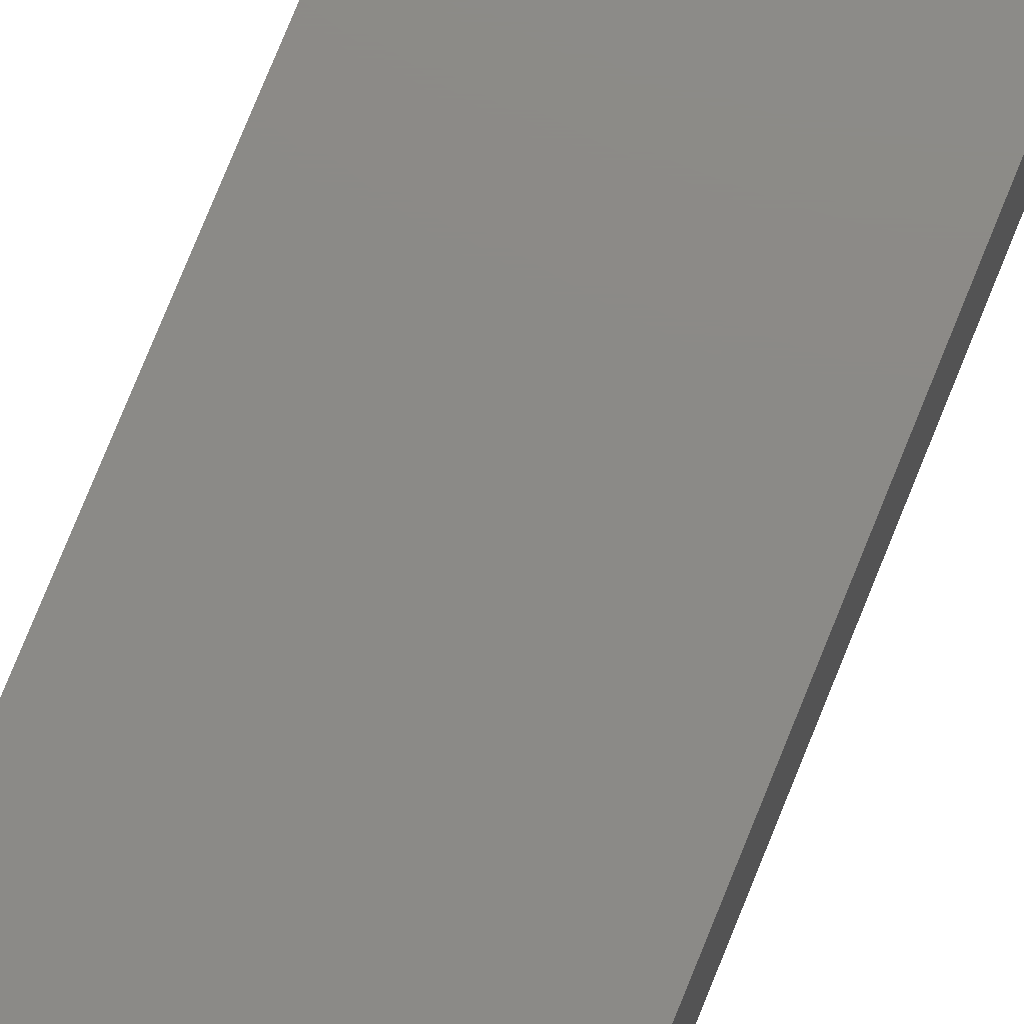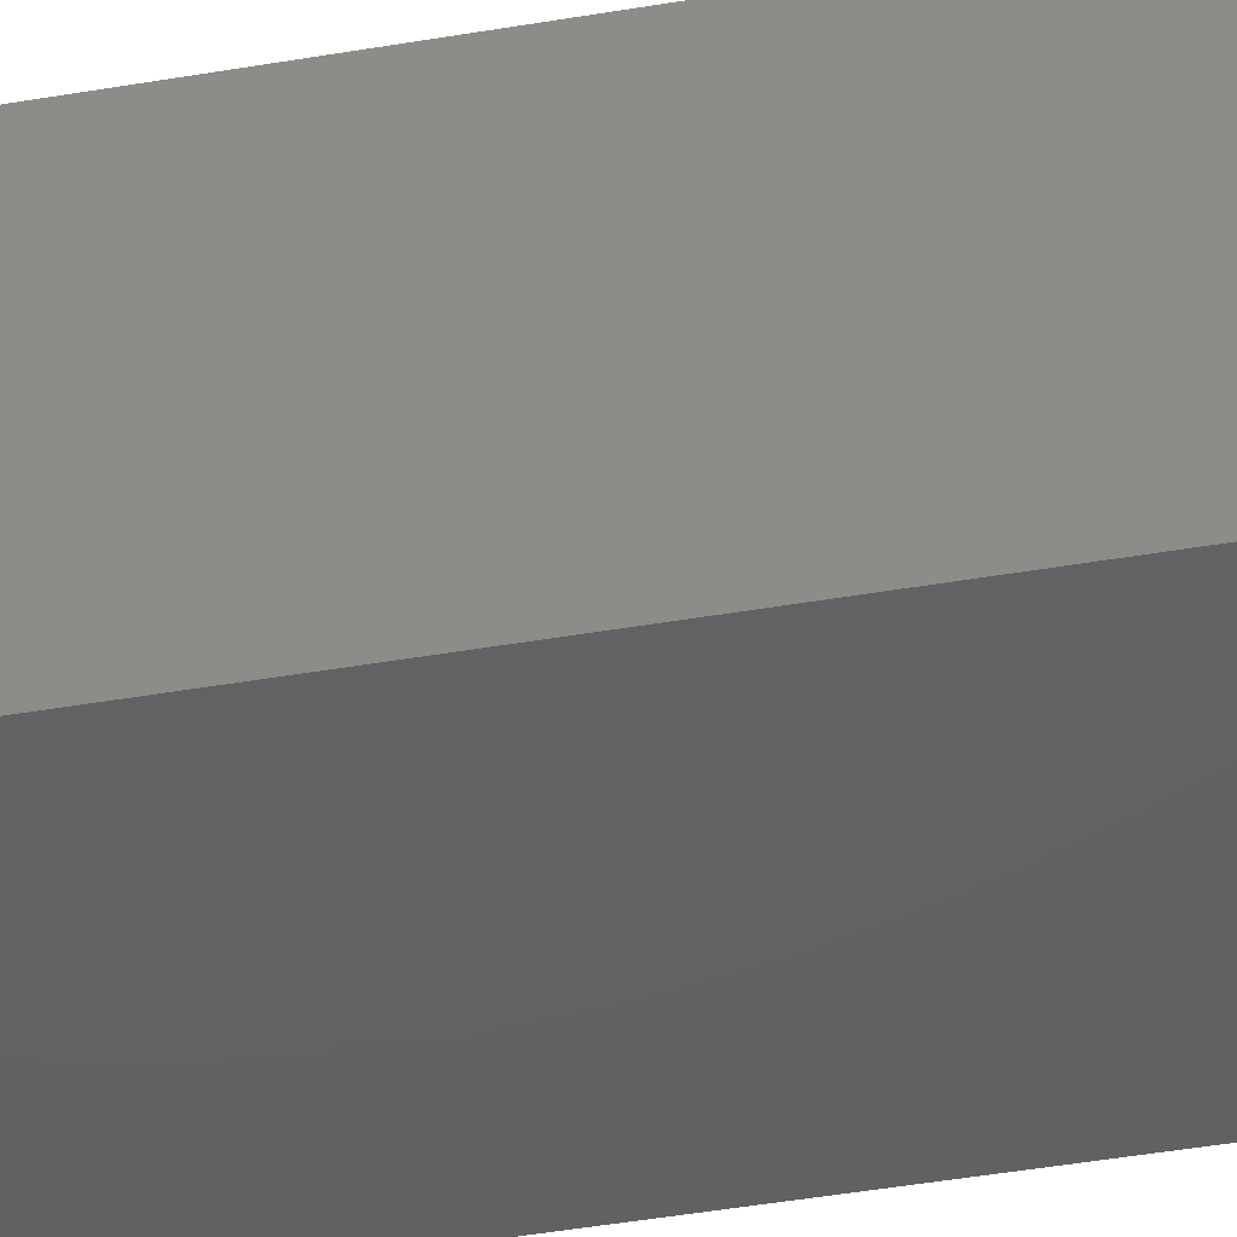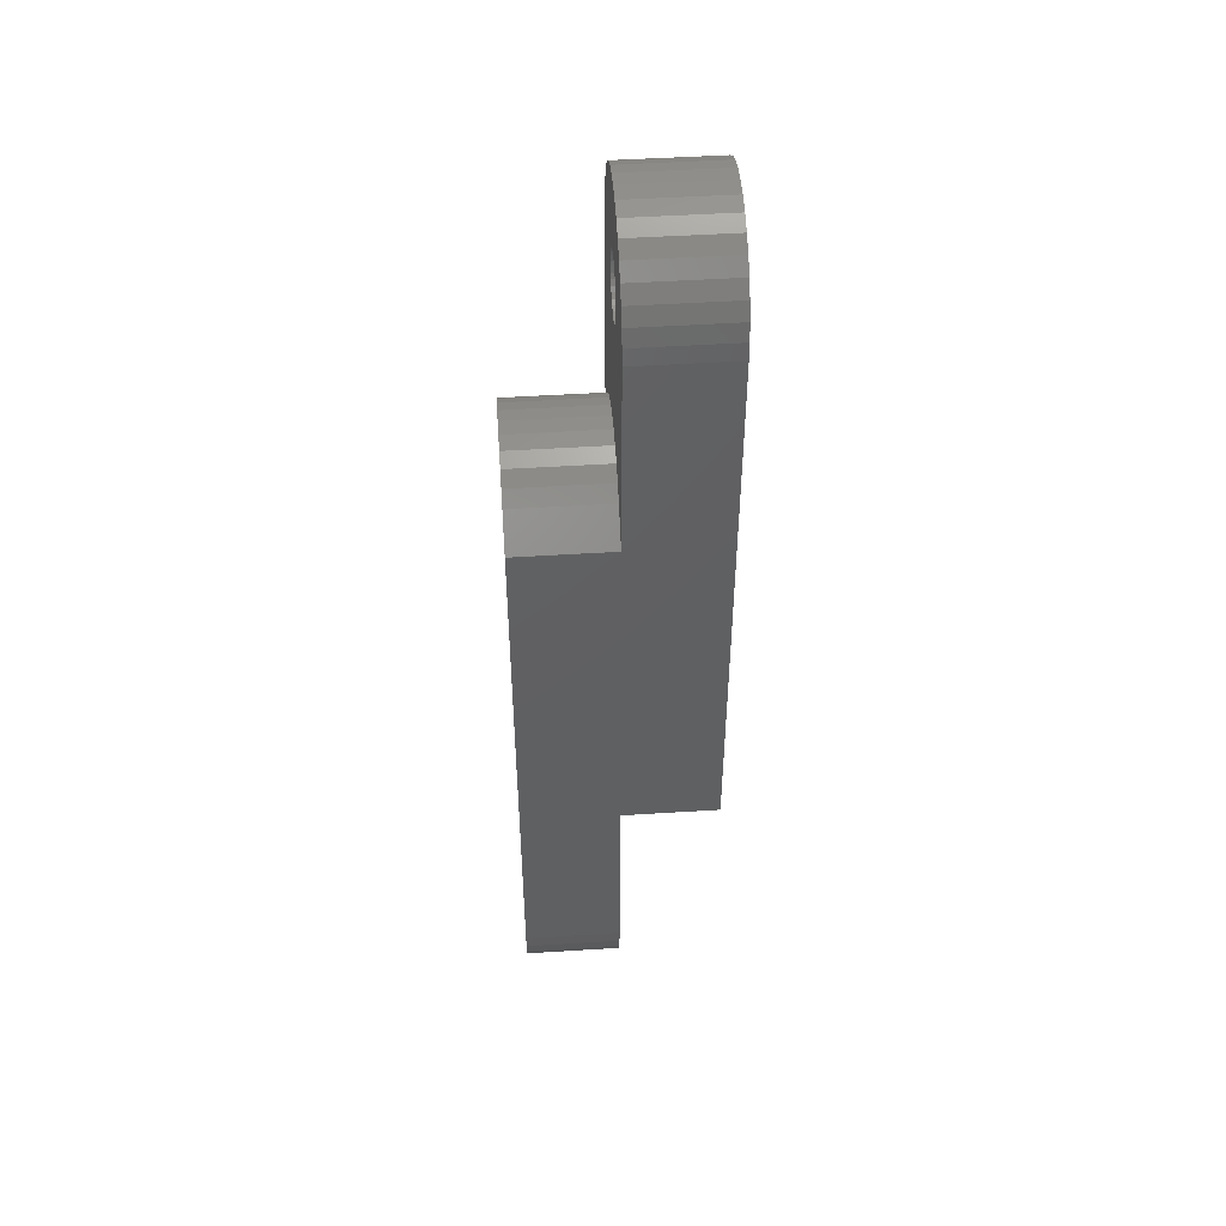
<metadata>
{"format":"stl","ext":"stl","renderer":"f3d","projection":"perspective","resolution":1024,"background":"white","views":[{"elev":77.8,"azim":-157.9,"up":"+Y"},{"elev":-43.5,"azim":101.6,"up":"+Y"},{"elev":48.1,"azim":175.9,"up":"+Z"}]}
</metadata>
<code>
# stl→obj: 352 verts, 708 faces
v 82.09 116 45
v 77.09 116 45
v 82.09 116 34.5
v 77.09 116 15.5
v 87.09 116 34.5
v 82.09 116 15.5
v 87.09 116 5
v 82.09 116 5
v 84.59 119.4 4.722
v 82.09 119.4 5
v 84.59 119.4 5
v 82.09 119.4 5.278
v 84.59 119.4 5.278
v 82.09 119.5 5.547
v 84.59 119.5 5.547
v 82.09 119.6 5.8
v 84.59 119.6 5.8
v 82.09 119.7 6.028
v 84.59 119.7 6.028
v 82.09 119.9 6.226
v 84.59 119.9 6.226
v 82.09 120.2 6.386
v 84.59 120.2 6.386
v 82.09 120.4 6.504
v 84.59 120.4 6.504
v 82.09 120.7 6.576
v 84.59 120.7 6.576
v 82.09 121 6.6
v 84.59 121 6.6
v 82.09 121.2 6.576
v 84.59 121.2 6.576
v 82.09 121.5 6.504
v 84.59 121.5 6.504
v 82.09 121.8 6.386
v 84.59 121.8 6.386
v 82.09 122 6.226
v 84.59 122 6.226
v 82.09 122.2 6.028
v 84.59 122.2 6.028
v 82.09 122.4 5.8
v 84.59 122.4 5.8
v 82.09 122.5 5.547
v 84.59 122.5 5.547
v 82.09 122.5 5.278
v 84.59 122.5 5.278
v 82.09 122.6 5
v 84.59 122.6 5
v 82.09 122.5 4.722
v 84.59 122.5 4.722
v 82.09 122.5 4.453
v 84.59 122.5 4.453
v 82.09 122.4 4.2
v 84.59 122.4 4.2
v 82.09 122.2 3.972
v 84.59 122.2 3.972
v 82.09 122 3.774
v 84.59 122 3.774
v 82.09 121.8 3.614
v 84.59 121.8 3.614
v 82.09 121.5 3.496
v 84.59 121.5 3.496
v 82.09 121.2 3.424
v 84.59 121.2 3.424
v 82.09 121 3.4
v 84.59 121 3.4
v 82.09 120.7 3.424
v 84.59 120.7 3.424
v 82.09 120.4 3.496
v 84.59 120.4 3.496
v 82.09 120.2 3.614
v 84.59 120.2 3.614
v 82.09 119.9 3.774
v 84.59 119.9 3.774
v 82.09 119.7 3.972
v 84.59 119.7 3.972
v 82.09 119.6 4.2
v 84.59 119.6 4.2
v 82.09 119.5 4.453
v 84.59 119.5 4.453
v 82.09 119.4 4.722
v 82.09 119.4 44.72
v 79.59 119.4 45
v 82.09 119.4 45
v 79.59 119.4 45.28
v 82.09 119.4 45.28
v 79.59 119.5 45.55
v 82.09 119.5 45.55
v 79.59 119.6 45.8
v 82.09 119.6 45.8
v 79.59 119.7 46.03
v 82.09 119.7 46.03
v 79.59 119.9 46.23
v 82.09 119.9 46.23
v 79.59 120.2 46.39
v 82.09 120.2 46.39
v 79.59 120.4 46.5
v 82.09 120.4 46.5
v 79.59 120.7 46.58
v 82.09 120.7 46.58
v 79.59 121 46.6
v 82.09 121 46.6
v 79.59 121.2 46.58
v 82.09 121.2 46.58
v 79.59 121.5 46.5
v 82.09 121.5 46.5
v 79.59 121.8 46.39
v 82.09 121.8 46.39
v 79.59 122 46.23
v 82.09 122 46.23
v 79.59 122.2 46.03
v 82.09 122.2 46.03
v 79.59 122.4 45.8
v 82.09 122.4 45.8
v 79.59 122.5 45.55
v 82.09 122.5 45.55
v 79.59 122.5 45.28
v 82.09 122.5 45.28
v 79.59 122.6 45
v 82.09 122.6 45
v 79.59 122.5 44.72
v 82.09 122.5 44.72
v 79.59 122.5 44.45
v 82.09 122.5 44.45
v 79.59 122.4 44.2
v 82.09 122.4 44.2
v 79.59 122.2 43.97
v 82.09 122.2 43.97
v 79.59 122 43.77
v 82.09 122 43.77
v 79.59 121.8 43.61
v 82.09 121.8 43.61
v 79.59 121.5 43.5
v 82.09 121.5 43.5
v 79.59 121.2 43.42
v 82.09 121.2 43.42
v 79.59 121 43.4
v 82.09 121 43.4
v 79.59 120.7 43.42
v 82.09 120.7 43.42
v 79.59 120.4 43.5
v 82.09 120.4 43.5
v 79.59 120.2 43.61
v 82.09 120.2 43.61
v 79.59 119.9 43.77
v 82.09 119.9 43.77
v 79.59 119.7 43.97
v 82.09 119.7 43.97
v 79.59 119.6 44.2
v 82.09 119.6 44.2
v 79.59 119.5 44.45
v 82.09 119.5 44.45
v 79.59 119.4 44.72
v 87.09 122.6 2.25
v 87.09 122.7 0.3015
v 87.09 123.5 0.6699
v 87.09 117.8 5
v 87.09 119.4 7.75
v 87.09 124.2 1.17
v 87.09 124.8 1.786
v 87.09 124.1 5
v 87.09 125.3 2.5
v 87.09 125.7 3.29
v 87.09 119.4 2.25
v 87.09 117.1 1.786
v 87.09 117.8 1.17
v 87.09 118.5 0.6699
v 87.09 119.3 0.3015
v 87.09 120.1 0.07596
v 87.09 121 -1.343e-15
v 87.09 121.8 0.07596
v 87.09 125.9 4.132
v 87.09 126 5
v 87.09 122.6 7.75
v 87.09 126 34.5
v 87.09 124.5 35.96
v 87.09 123.8 36.52
v 87.09 118.9 36.96
v 87.09 118.1 36.52
v 87.09 117.4 35.96
v 87.09 116 4.132
v 87.09 116.3 3.29
v 87.09 116.6 2.5
v 87.09 123.1 36.96
v 87.09 122.3 37.26
v 87.09 121.4 37.41
v 87.09 120.5 37.41
v 87.09 119.7 37.26
v 77.09 118.2 44.01
v 77.09 118.5 43.55
v 77.09 118.1 44.5
v 77.09 118.7 43.14
v 77.09 119.1 42.78
v 77.09 119.5 42.49
v 77.09 120 42.27
v 77.09 120.5 42.14
v 77.09 121 42.1
v 77.09 117.4 14.04
v 77.09 121.5 42.14
v 77.09 126 15.5
v 77.09 122 42.27
v 77.09 122.4 42.49
v 77.09 122.8 42.78
v 77.09 123.2 43.14
v 77.09 123.5 43.55
v 77.09 126 45
v 77.09 123.7 44.01
v 77.09 123.8 44.5
v 77.09 123.9 45
v 77.09 125.9 45.87
v 77.09 123.8 45.5
v 77.09 125.7 46.71
v 77.09 123.7 45.99
v 77.09 125.3 47.5
v 77.09 123.5 46.45
v 77.09 124.8 48.21
v 77.09 123.2 46.86
v 77.09 124.2 48.83
v 77.09 122.8 47.22
v 77.09 123.5 49.33
v 77.09 122.4 47.51
v 77.09 122.7 49.7
v 77.09 122 47.73
v 77.09 121.8 49.92
v 77.09 121.5 47.86
v 77.09 121 50
v 77.09 121 47.9
v 77.09 120.1 49.92
v 77.09 120.5 47.86
v 77.09 119.3 49.7
v 77.09 120 47.73
v 77.09 118.5 49.33
v 77.09 119.5 47.51
v 77.09 117.8 48.83
v 77.09 119.1 47.22
v 77.09 117.1 48.21
v 77.09 118.7 46.86
v 77.09 116.6 47.5
v 77.09 118.5 46.45
v 77.09 116.3 46.71
v 77.09 118.2 45.99
v 77.09 116 45.87
v 77.09 118.1 45.5
v 77.09 118.1 45
v 82.09 126 45
v 82.09 125.9 45.87
v 82.09 125.7 46.71
v 82.09 125.3 47.5
v 82.09 124.8 48.21
v 82.09 124.2 48.83
v 82.09 123.5 49.33
v 82.09 122.7 49.7
v 82.09 121.8 49.92
v 82.09 121 50
v 82.09 120.1 49.92
v 82.09 119.3 49.7
v 82.09 118.5 49.33
v 82.09 117.8 48.83
v 82.09 117.1 48.21
v 82.09 116.6 47.5
v 82.09 116.3 46.71
v 82.09 116 45.87
v 82.09 116 4.132
v 82.09 116.3 3.29
v 82.09 116.6 2.5
v 82.09 117.1 1.786
v 82.09 117.8 1.17
v 82.09 118.5 0.6699
v 82.09 119.3 0.3015
v 82.09 120.1 0.07596
v 82.09 121 -1.343e-15
v 82.09 121.8 0.07596
v 82.09 122.7 0.3015
v 82.09 123.5 0.6699
v 82.09 124.2 1.17
v 82.09 124.8 1.786
v 82.09 125.3 2.5
v 82.09 125.7 3.29
v 82.09 125.9 4.132
v 82.09 126 5
v 82.09 126 15.5
v 82.09 126 34.5
v 82.09 122.3 37.26
v 82.09 123.1 36.96
v 82.09 123.8 36.52
v 82.09 124.5 35.96
v 82.09 119.7 37.26
v 82.09 120.5 37.41
v 82.09 118.9 36.96
v 82.09 121.4 37.41
v 82.09 117.4 35.96
v 82.09 118.1 36.52
v 82.09 118.1 13.48
v 82.09 118.9 13.04
v 82.09 123.1 13.04
v 82.09 123.8 13.48
v 82.09 120.5 12.59
v 82.09 119.7 12.74
v 82.09 124.5 14.04
v 82.09 117.4 14.04
v 82.09 121.4 12.59
v 82.09 122.3 12.74
v 79.59 118.1 44.5
v 79.59 118.1 45
v 79.59 118.1 45.5
v 79.59 118.2 45.99
v 79.59 118.5 46.45
v 79.59 118.7 46.86
v 79.59 119.1 47.22
v 79.59 119.5 47.51
v 79.59 120 47.73
v 79.59 120.5 47.86
v 79.59 121 47.9
v 79.59 121.5 47.86
v 79.59 122 47.73
v 79.59 122.4 47.51
v 79.59 122.8 47.22
v 79.59 123.2 46.86
v 79.59 123.5 46.45
v 79.59 123.7 45.99
v 79.59 123.8 45.5
v 79.59 123.9 45
v 79.59 123.8 44.5
v 79.59 123.7 44.01
v 79.59 123.5 43.55
v 79.59 123.2 43.14
v 79.59 122.8 42.78
v 79.59 122.4 42.49
v 79.59 122 42.27
v 79.59 121.5 42.14
v 79.59 121 42.1
v 79.59 120.5 42.14
v 79.59 120 42.27
v 79.59 119.5 42.49
v 79.59 119.1 42.78
v 79.59 118.7 43.14
v 79.59 118.5 43.55
v 79.59 118.2 44.01
v 84.59 119.4 2.25
v 84.59 122.6 2.25
v 84.59 117.8 5
v 84.59 119.4 7.75
v 84.59 122.6 7.75
v 84.59 124.1 5
v 77.09 124.5 14.04
v 77.09 118.1 13.48
v 77.09 118.9 13.04
v 77.09 119.7 12.74
v 77.09 120.5 12.59
v 77.09 121.4 12.59
v 77.09 122.3 12.74
v 77.09 123.1 13.04
v 77.09 123.8 13.48
f 1 2 3
f 3 2 4
f 5 3 4
f 5 4 6
f 5 6 7
f 7 6 8
f 9 10 11
f 11 10 12
f 11 12 13
f 13 12 14
f 13 14 15
f 15 14 16
f 15 16 17
f 17 16 18
f 17 18 19
f 18 20 19
f 19 20 21
f 20 22 21
f 21 22 23
f 22 24 23
f 23 24 25
f 24 26 25
f 25 26 27
f 26 28 27
f 27 28 29
f 28 30 29
f 29 30 31
f 30 32 31
f 31 32 33
f 32 34 33
f 33 34 35
f 34 36 35
f 35 36 37
f 36 38 37
f 37 38 39
f 39 38 40
f 39 40 41
f 41 40 42
f 41 42 43
f 43 42 44
f 43 44 45
f 45 44 46
f 45 46 47
f 47 46 48
f 47 48 49
f 49 48 50
f 49 50 51
f 51 50 52
f 51 52 53
f 53 52 54
f 53 54 55
f 55 54 56
f 55 56 57
f 58 57 56
f 59 57 58
f 60 59 58
f 61 59 60
f 62 61 60
f 63 61 62
f 64 63 62
f 65 63 64
f 66 65 64
f 67 65 66
f 68 67 66
f 69 67 68
f 70 69 68
f 71 69 70
f 72 71 70
f 73 71 72
f 73 72 74
f 73 74 75
f 75 74 76
f 75 76 77
f 77 76 78
f 77 78 79
f 79 78 80
f 79 80 9
f 9 80 10
f 81 82 83
f 83 82 84
f 83 84 85
f 85 84 86
f 85 86 87
f 87 86 88
f 87 88 89
f 89 88 90
f 89 90 91
f 91 90 92
f 91 92 93
f 92 94 93
f 93 94 95
f 94 96 95
f 95 96 97
f 96 98 97
f 97 98 99
f 98 100 99
f 99 100 101
f 100 102 101
f 101 102 103
f 102 104 103
f 103 104 105
f 104 106 105
f 105 106 107
f 106 108 107
f 107 108 109
f 109 108 110
f 109 110 111
f 111 110 112
f 111 112 113
f 113 112 114
f 113 114 115
f 115 114 116
f 115 116 117
f 117 116 118
f 117 118 119
f 119 118 120
f 119 120 121
f 121 120 122
f 121 122 123
f 123 122 124
f 123 124 125
f 125 124 126
f 125 126 127
f 127 126 128
f 127 128 129
f 130 129 128
f 131 129 130
f 132 131 130
f 133 131 132
f 134 133 132
f 135 133 134
f 136 135 134
f 137 135 136
f 138 137 136
f 139 137 138
f 140 139 138
f 141 139 140
f 142 141 140
f 143 141 142
f 144 143 142
f 145 143 144
f 145 144 146
f 145 146 147
f 147 146 148
f 147 148 149
f 149 148 150
f 149 150 151
f 151 150 152
f 151 152 81
f 81 152 82
f 153 154 155
f 5 156 157
f 5 7 156
f 153 155 158
f 153 158 159
f 160 153 159
f 160 159 161
f 160 161 162
f 163 164 165
f 163 165 166
f 163 166 167
f 163 167 168
f 163 168 169
f 153 163 169
f 153 169 170
f 153 170 154
f 160 162 171
f 160 171 172
f 173 160 172
f 174 173 172
f 174 157 173
f 175 157 174
f 176 157 175
f 177 178 157
f 178 179 157
f 179 5 157
f 7 180 156
f 156 180 181
f 156 181 163
f 181 182 163
f 182 164 163
f 183 157 176
f 184 157 183
f 185 157 184
f 186 157 185
f 186 187 157
f 187 177 157
f 188 189 4
f 2 188 4
f 2 190 188
f 189 191 4
f 191 192 4
f 192 193 4
f 193 194 4
f 194 195 4
f 195 196 197
f 198 199 196
f 200 199 198
f 201 199 200
f 202 199 201
f 203 199 202
f 204 199 203
f 205 199 204
f 205 204 206
f 205 206 207
f 208 205 207
f 209 205 208
f 209 208 210
f 211 209 210
f 211 210 212
f 213 211 212
f 213 212 214
f 215 213 214
f 215 214 216
f 217 215 216
f 217 216 218
f 219 217 218
f 219 218 220
f 221 219 220
f 221 220 222
f 223 221 222
f 223 222 224
f 225 223 224
f 225 224 226
f 225 226 227
f 227 226 228
f 227 228 229
f 229 228 230
f 229 230 231
f 231 230 232
f 231 232 233
f 233 232 234
f 233 234 235
f 235 234 236
f 235 236 237
f 237 236 238
f 237 238 239
f 239 238 240
f 239 240 241
f 240 242 241
f 241 242 2
f 242 243 2
f 2 243 190
f 244 205 209
f 244 209 245
f 245 209 211
f 245 211 246
f 246 211 213
f 246 213 247
f 247 213 215
f 247 215 248
f 217 248 215
f 249 248 217
f 219 249 217
f 250 249 219
f 221 250 219
f 251 250 221
f 223 251 221
f 252 251 223
f 225 252 223
f 253 252 225
f 227 253 225
f 254 253 227
f 229 254 227
f 255 254 229
f 231 255 229
f 256 255 231
f 233 256 231
f 257 256 233
f 235 257 233
f 258 257 235
f 258 235 237
f 258 237 259
f 259 237 239
f 259 239 260
f 260 239 241
f 260 241 261
f 261 241 2
f 261 2 1
f 7 8 262
f 7 262 180
f 180 262 263
f 180 263 181
f 181 263 264
f 181 264 182
f 182 264 265
f 182 265 164
f 164 265 266
f 164 266 165
f 266 267 165
f 165 267 166
f 267 268 166
f 166 268 167
f 268 269 167
f 167 269 168
f 269 270 168
f 168 270 169
f 270 271 169
f 169 271 170
f 271 272 170
f 170 272 154
f 272 273 154
f 154 273 155
f 273 274 155
f 155 274 158
f 158 274 275
f 158 275 159
f 159 275 276
f 159 276 161
f 161 276 277
f 161 277 162
f 162 277 278
f 162 278 171
f 171 278 279
f 171 279 172
f 172 280 174
f 172 279 280
f 281 205 244
f 174 280 281
f 280 199 281
f 281 199 205
f 131 282 283
f 131 283 284
f 127 129 281
f 129 131 281
f 131 285 281
f 131 284 285
f 141 286 287
f 141 288 286
f 131 133 282
f 133 135 282
f 135 289 282
f 135 137 289
f 137 287 289
f 139 287 137
f 141 287 139
f 119 121 244
f 244 121 123
f 244 123 281
f 123 125 281
f 125 127 281
f 145 3 143
f 143 3 290
f 143 290 141
f 141 290 291
f 141 291 288
f 117 119 244
f 245 117 244
f 245 115 117
f 246 115 245
f 246 113 115
f 247 113 246
f 247 111 113
f 248 111 247
f 248 109 111
f 249 109 248
f 249 107 109
f 250 107 249
f 250 105 107
f 251 105 250
f 251 103 105
f 252 103 251
f 252 101 103
f 253 101 252
f 253 99 101
f 253 254 99
f 254 97 99
f 254 255 97
f 255 95 97
f 255 256 95
f 256 93 95
f 256 257 93
f 257 91 93
f 257 258 91
f 258 89 91
f 258 259 89
f 259 87 89
f 259 260 87
f 260 85 87
f 260 261 85
f 261 83 85
f 261 1 83
f 1 81 83
f 147 3 145
f 149 3 147
f 1 3 149
f 1 149 151
f 1 151 81
f 292 20 18
f 292 293 20
f 293 22 20
f 294 38 36
f 295 38 294
f 296 30 28
f 296 28 26
f 297 296 26
f 298 38 295
f 280 38 298
f 280 40 38
f 16 14 8
f 6 16 8
f 6 18 16
f 6 299 18
f 299 292 18
f 280 42 40
f 280 279 42
f 42 279 44
f 293 297 26
f 293 26 24
f 293 24 22
f 300 30 296
f 301 30 300
f 301 32 30
f 294 32 301
f 294 34 32
f 294 36 34
f 14 12 8
f 12 10 8
f 10 262 8
f 10 80 262
f 80 263 262
f 80 78 263
f 78 264 263
f 78 76 264
f 76 265 264
f 76 74 265
f 74 266 265
f 74 72 266
f 72 267 266
f 72 70 267
f 70 268 267
f 70 68 268
f 68 269 268
f 68 66 269
f 66 270 269
f 66 64 270
f 64 271 270
f 62 271 64
f 62 272 271
f 60 272 62
f 60 273 272
f 58 273 60
f 58 274 273
f 56 274 58
f 56 275 274
f 54 275 56
f 54 276 275
f 52 276 54
f 52 277 276
f 50 277 52
f 50 278 277
f 48 278 50
f 279 278 48
f 279 48 46
f 44 279 46
f 302 243 303
f 303 243 242
f 303 242 304
f 304 242 240
f 304 240 305
f 305 240 238
f 305 238 306
f 306 238 236
f 306 236 307
f 236 234 307
f 307 234 308
f 234 232 308
f 308 232 309
f 232 230 309
f 309 230 310
f 230 228 310
f 310 228 311
f 228 226 311
f 311 226 312
f 226 224 312
f 312 224 313
f 224 222 313
f 313 222 314
f 222 220 314
f 314 220 315
f 220 218 315
f 315 218 316
f 218 216 316
f 316 216 317
f 317 216 214
f 317 214 318
f 318 214 212
f 318 212 319
f 319 212 210
f 319 210 320
f 320 210 208
f 320 208 321
f 321 208 207
f 321 207 322
f 322 207 206
f 322 206 323
f 323 206 204
f 323 204 324
f 324 204 203
f 324 203 325
f 325 203 202
f 325 202 326
f 201 326 202
f 327 326 201
f 200 327 201
f 328 327 200
f 198 328 200
f 329 328 198
f 196 329 198
f 330 329 196
f 195 330 196
f 331 330 195
f 194 331 195
f 332 331 194
f 193 332 194
f 333 332 193
f 192 333 193
f 334 333 192
f 191 334 192
f 335 334 191
f 335 191 189
f 335 189 336
f 336 189 188
f 336 188 337
f 337 188 190
f 337 190 302
f 302 190 243
f 308 94 92
f 309 94 308
f 309 96 94
f 310 96 309
f 310 98 96
f 311 98 310
f 311 100 98
f 312 100 311
f 312 102 100
f 312 313 102
f 313 104 102
f 313 314 104
f 314 106 104
f 314 315 106
f 315 108 106
f 315 316 108
f 316 110 108
f 316 317 110
f 317 112 110
f 317 318 112
f 318 114 112
f 318 319 114
f 319 116 114
f 319 320 116
f 320 118 116
f 320 321 118
f 321 120 118
f 321 322 120
f 120 322 122
f 322 323 122
f 122 323 124
f 124 323 324
f 124 324 126
f 126 324 325
f 126 325 128
f 128 325 326
f 128 326 130
f 130 326 327
f 130 327 132
f 132 327 328
f 132 328 134
f 134 328 329
f 134 329 136
f 136 329 330
f 138 136 330
f 138 330 331
f 140 138 331
f 140 331 332
f 142 140 332
f 142 332 333
f 144 142 333
f 144 333 334
f 146 144 334
f 146 334 335
f 148 146 335
f 148 335 336
f 150 148 336
f 150 336 337
f 152 150 337
f 152 337 302
f 82 152 302
f 82 302 303
f 84 82 303
f 304 84 303
f 86 84 304
f 305 86 304
f 305 88 86
f 306 88 305
f 306 90 88
f 307 90 306
f 307 92 90
f 308 92 307
f 338 153 339
f 163 153 338
f 163 338 340
f 163 340 156
f 156 340 341
f 156 341 157
f 341 342 157
f 157 342 173
f 173 342 343
f 173 343 160
f 160 343 339
f 160 339 153
f 45 47 343
f 55 57 339
f 57 59 339
f 342 31 33
f 342 33 35
f 342 35 37
f 342 37 39
f 342 39 41
f 342 41 343
f 41 43 343
f 43 45 343
f 59 61 339
f 61 63 339
f 63 338 339
f 63 65 338
f 67 338 65
f 47 49 343
f 343 49 51
f 343 51 339
f 51 53 339
f 53 55 339
f 69 338 67
f 71 338 69
f 73 338 71
f 341 19 21
f 341 21 23
f 341 23 25
f 341 25 27
f 341 27 342
f 342 27 29
f 342 29 31
f 340 9 11
f 75 338 73
f 77 338 75
f 340 338 77
f 340 77 79
f 340 79 9
f 13 340 11
f 15 340 13
f 341 340 15
f 341 15 17
f 341 17 19
f 3 179 290
f 5 179 3
f 175 174 285
f 285 174 281
f 179 178 290
f 290 178 291
f 178 177 291
f 291 177 288
f 177 187 288
f 288 187 286
f 187 186 286
f 286 186 287
f 186 185 287
f 287 185 289
f 185 184 289
f 289 184 282
f 184 183 282
f 282 183 283
f 183 176 283
f 283 176 284
f 176 175 284
f 284 175 285
f 4 197 299
f 6 4 299
f 344 199 298
f 298 199 280
f 197 345 299
f 299 345 292
f 345 346 292
f 292 346 293
f 346 347 293
f 293 347 297
f 347 348 297
f 297 348 296
f 348 349 296
f 296 349 300
f 349 350 300
f 300 350 301
f 350 351 301
f 301 351 294
f 351 352 294
f 294 352 295
f 352 344 295
f 295 344 298
f 196 199 344
f 196 347 346
f 196 346 345
f 196 344 352
f 196 349 348
f 196 350 349
f 196 352 351
f 196 351 350
f 196 345 197
f 196 348 347
f 195 197 4

</code>
